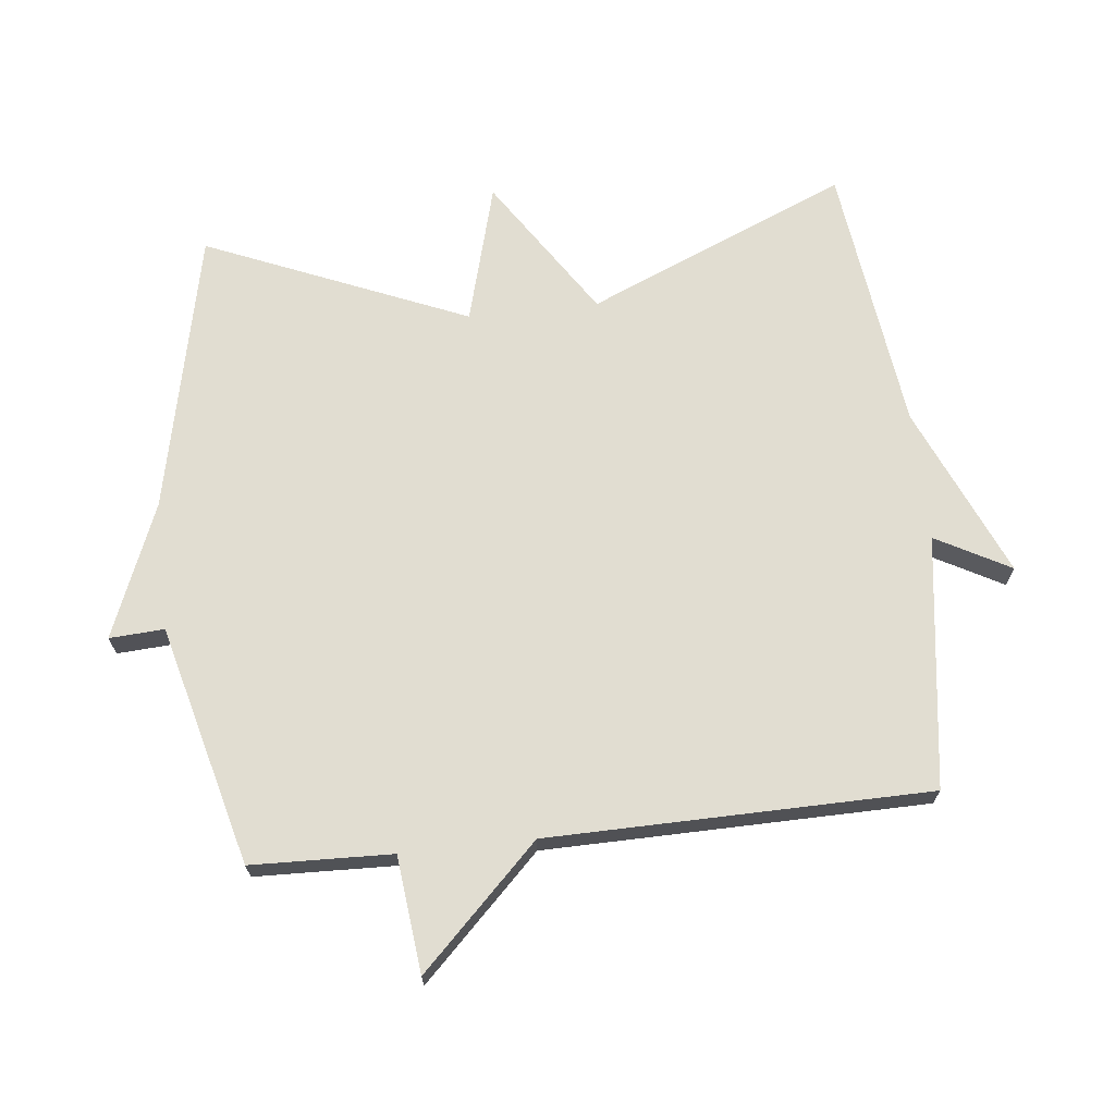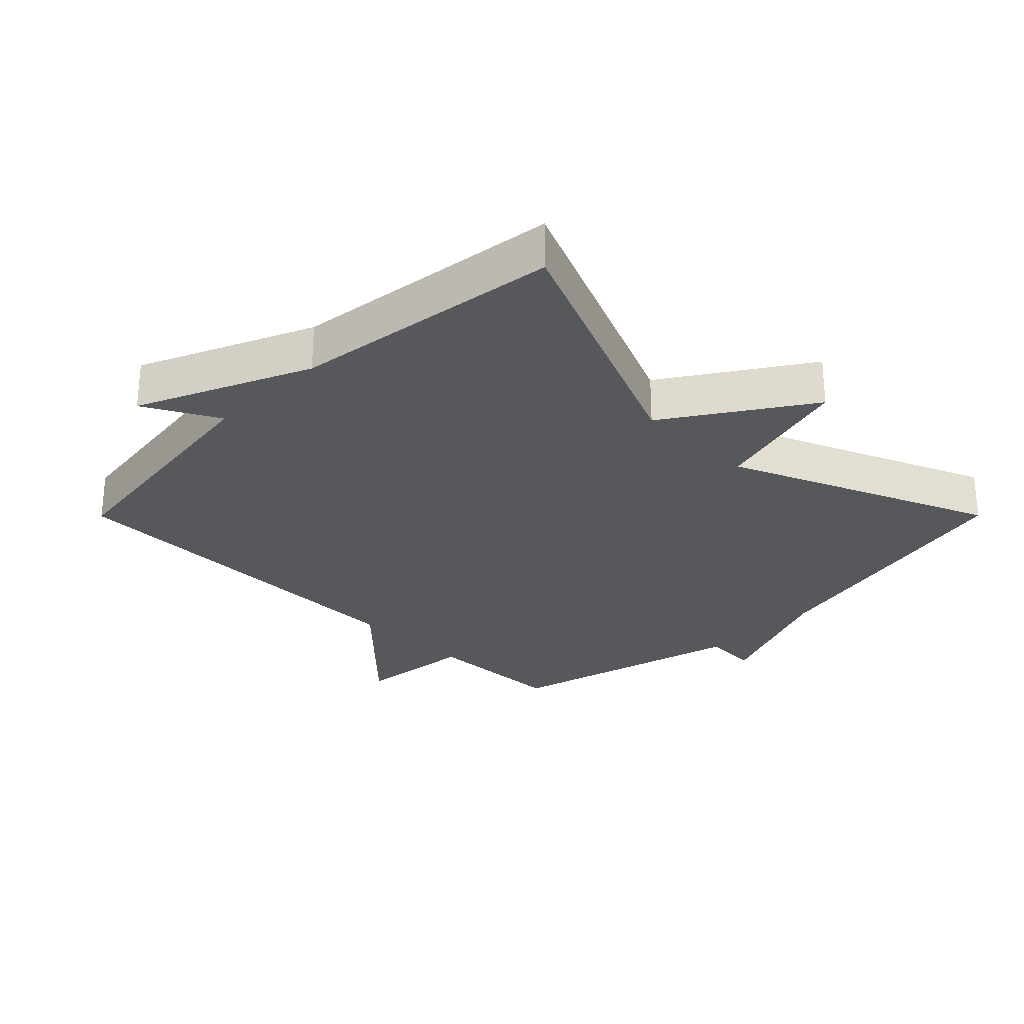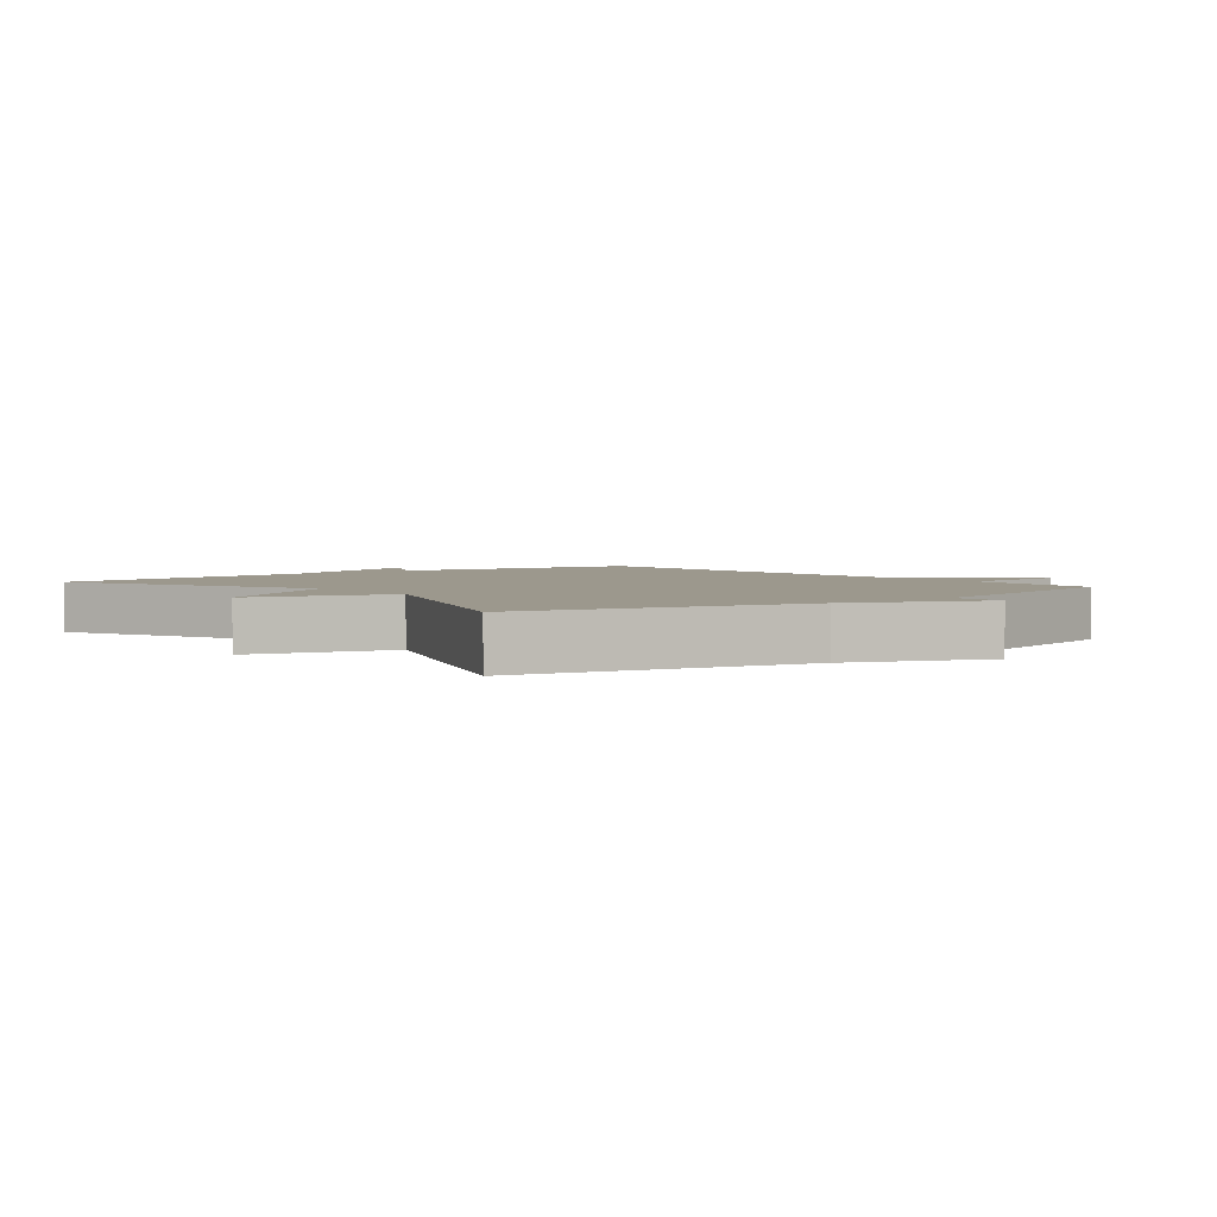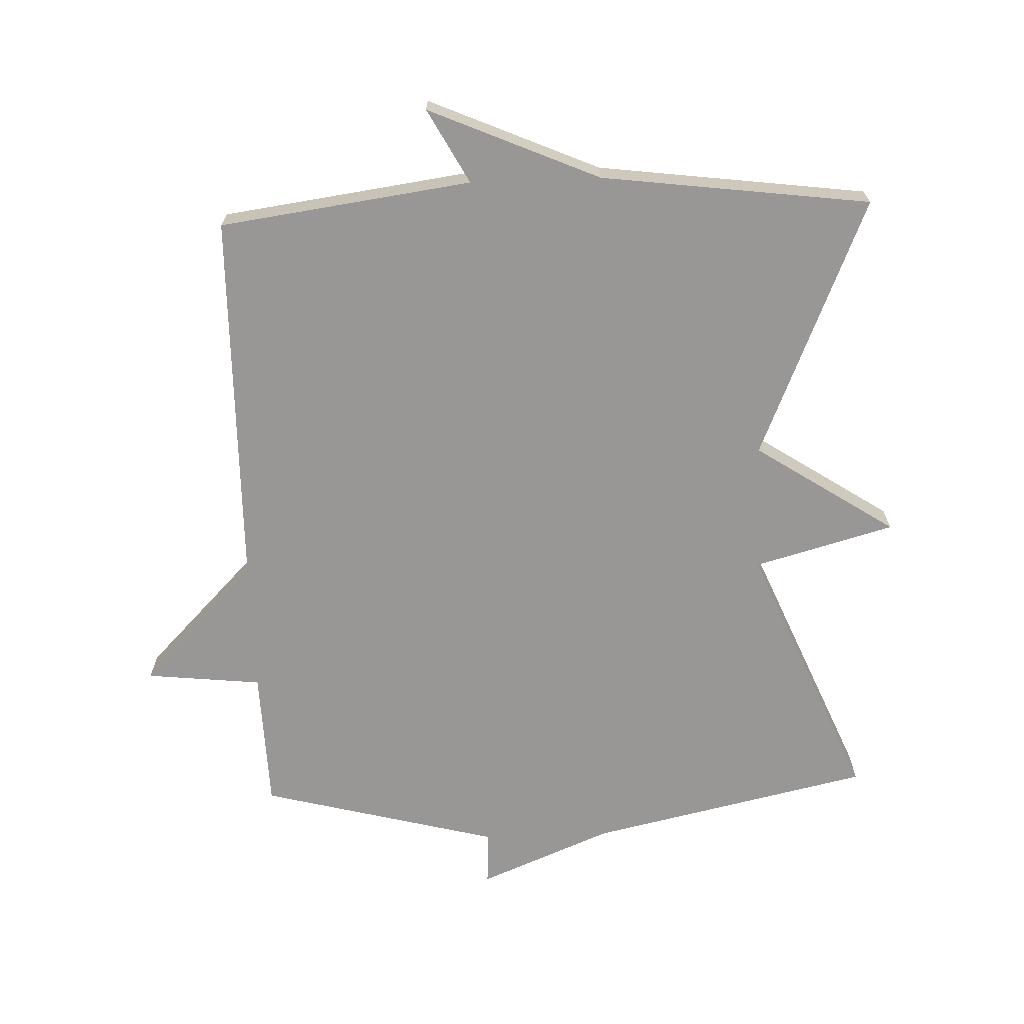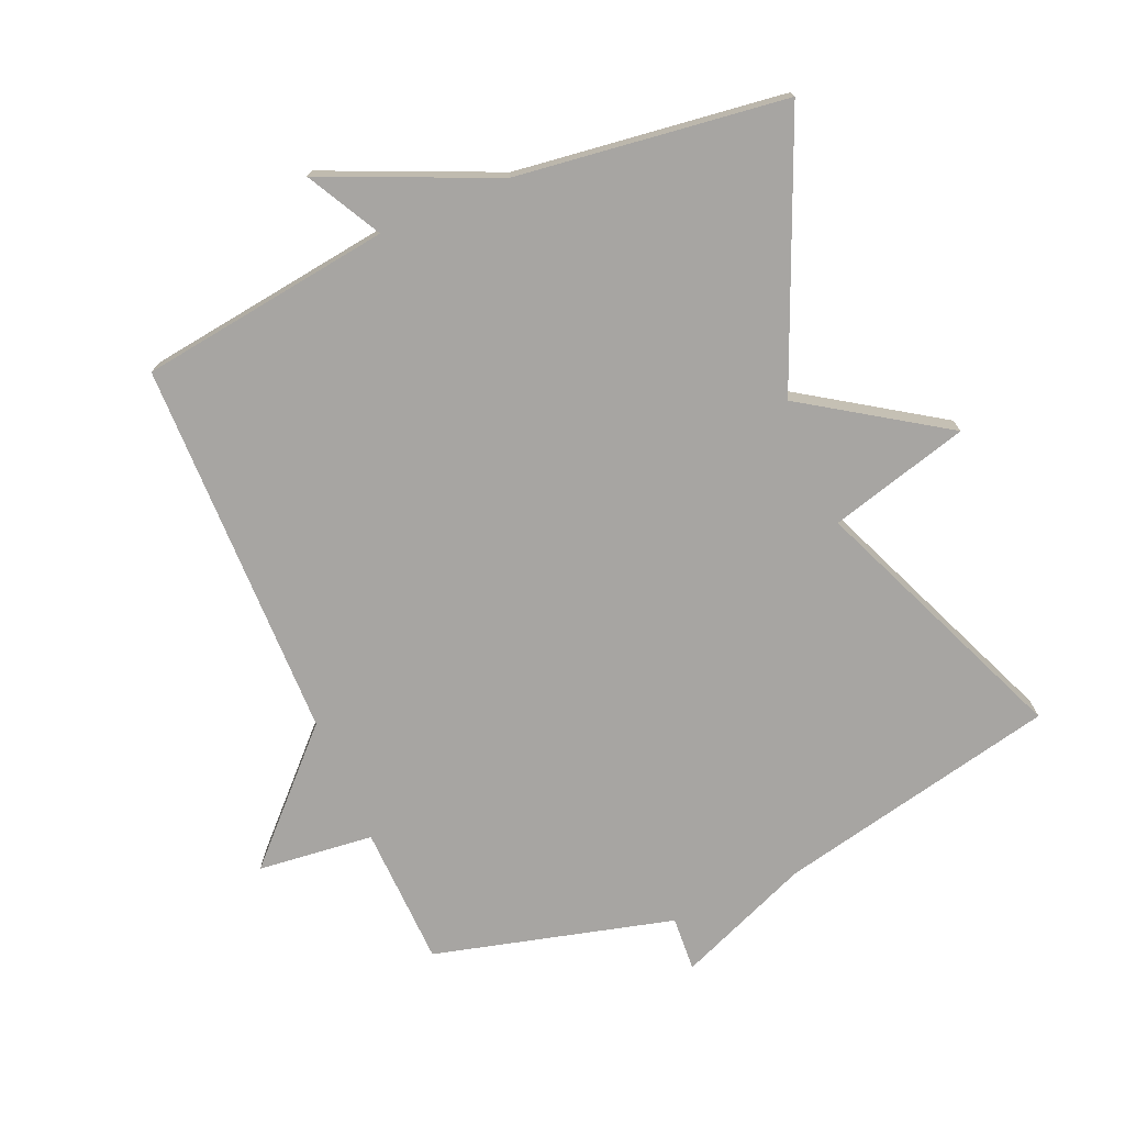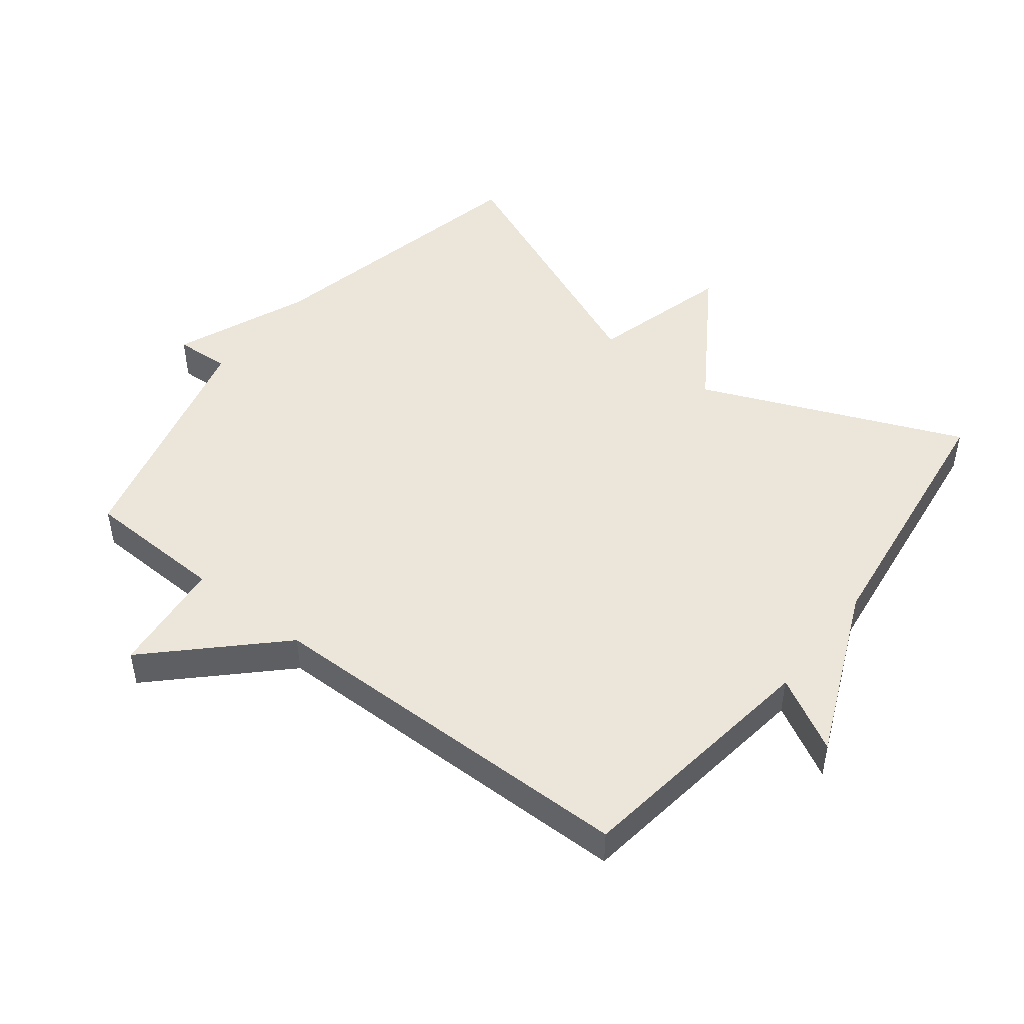
<metadata>
{"format":"obj","ext":"obj","renderer":"f3d","projection":"perspective","resolution":1024,"background":"white","views":[{"elev":68.9,"azim":-96.3,"up":"+Y"},{"elev":-27.8,"azim":45.1,"up":"+Y"},{"elev":3.0,"azim":141.4,"up":"+Y"},{"elev":-68.3,"azim":2.1,"up":"+Y"},{"elev":-73.9,"azim":23.1,"up":"+Y"},{"elev":48.0,"azim":-52.0,"up":"+Y"}]}
</metadata>
<code>
v -0.5 0.07 -0.5
v -0.507 0.07 -0.284
v -0.685 0.07 -0.265
v -0.507 0.07 -0.084
v -0.5 0.07 0.5
v -0.113 0.07 0.553
v -0.175 0.07 0.667
v 0.087 0.07 0.553
v 0.5 0.07 0.5
v 0.331 0.07 0.1
v 0.546 0.07 -0.041
v 0.331 0.07 -0.1
v 0.5 0.07 -0.5
v 0.068 0.07 -0.595
v -0.137 0.07 -0.679
v -0.132 0.07 -0.595
v -0.5 0 -0.5
v -0.507 0 -0.284
v -0.685 0 -0.265
v -0.507 0 -0.084
v -0.5 0 0.5
v -0.113 0 0.553
v -0.175 0 0.667
v 0.087 0 0.553
v 0.5 0 0.5
v 0.331 0 0.1
v 0.546 0 -0.041
v 0.331 0 -0.1
v 0.5 0 -0.5
v 0.068 0 -0.595
v -0.137 0 -0.679
v -0.132 0 -0.595
f 14 15 16
f 16 1 2
f 14 16 2
f 13 14 2
f 12 13 2
f 2 3 4
f 12 2 4
f 11 12 4
f 10 11 4
f 4 5 6
f 10 4 6
f 9 10 6
f 8 9 6
f 6 7 8
f 32 31 30
f 18 17 32
f 18 32 30
f 18 30 29
f 18 29 28
f 20 19 18
f 20 18 28
f 20 28 27
f 20 27 26
f 22 21 20
f 22 20 26
f 22 26 25
f 22 25 24
f 24 23 22
f 1 17 18 2
f 2 18 19 3
f 3 19 20 4
f 4 20 21 5
f 5 21 22 6
f 6 22 23 7
f 7 23 24 8
f 8 24 25 9
f 9 25 26 10
f 10 26 27 11
f 11 27 28 12
f 12 28 29 13
f 13 29 30 14
f 14 30 31 15
f 15 31 32 16
f 16 32 17 1

</code>
